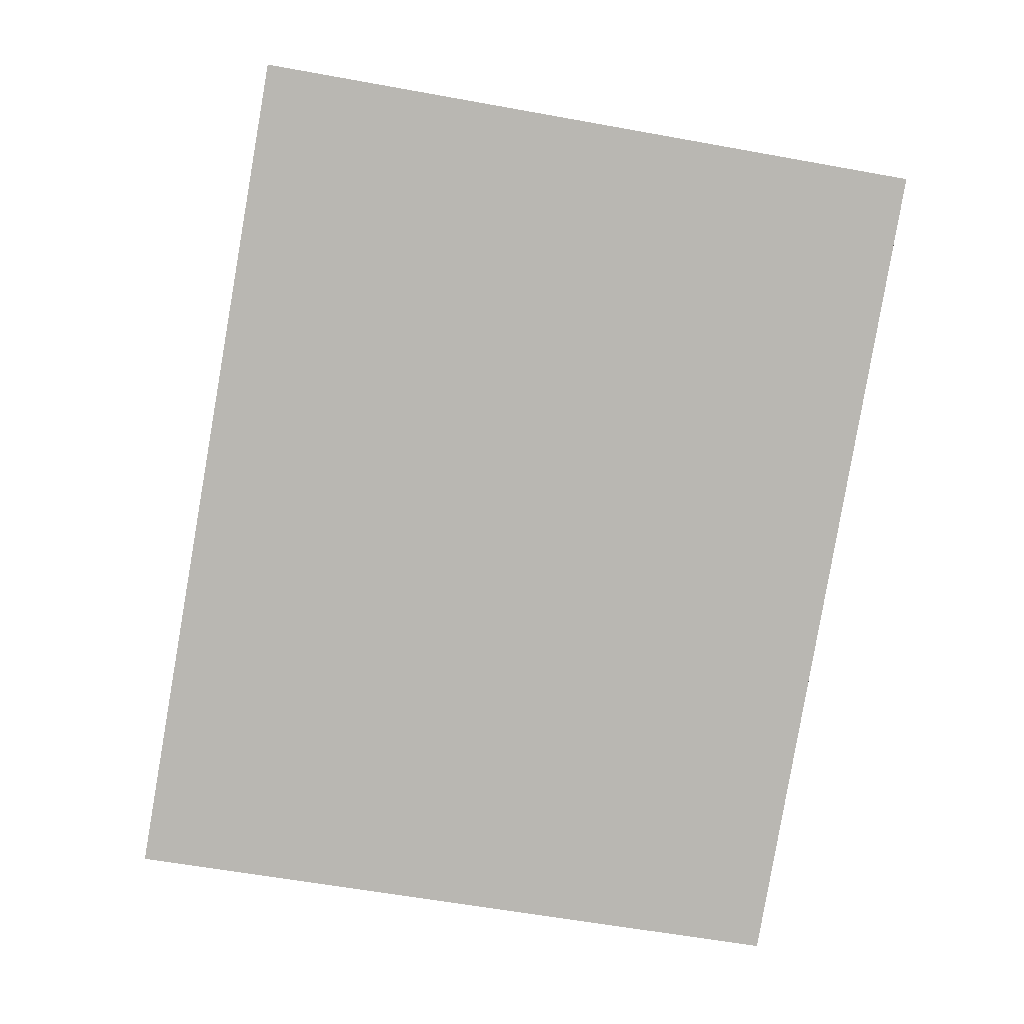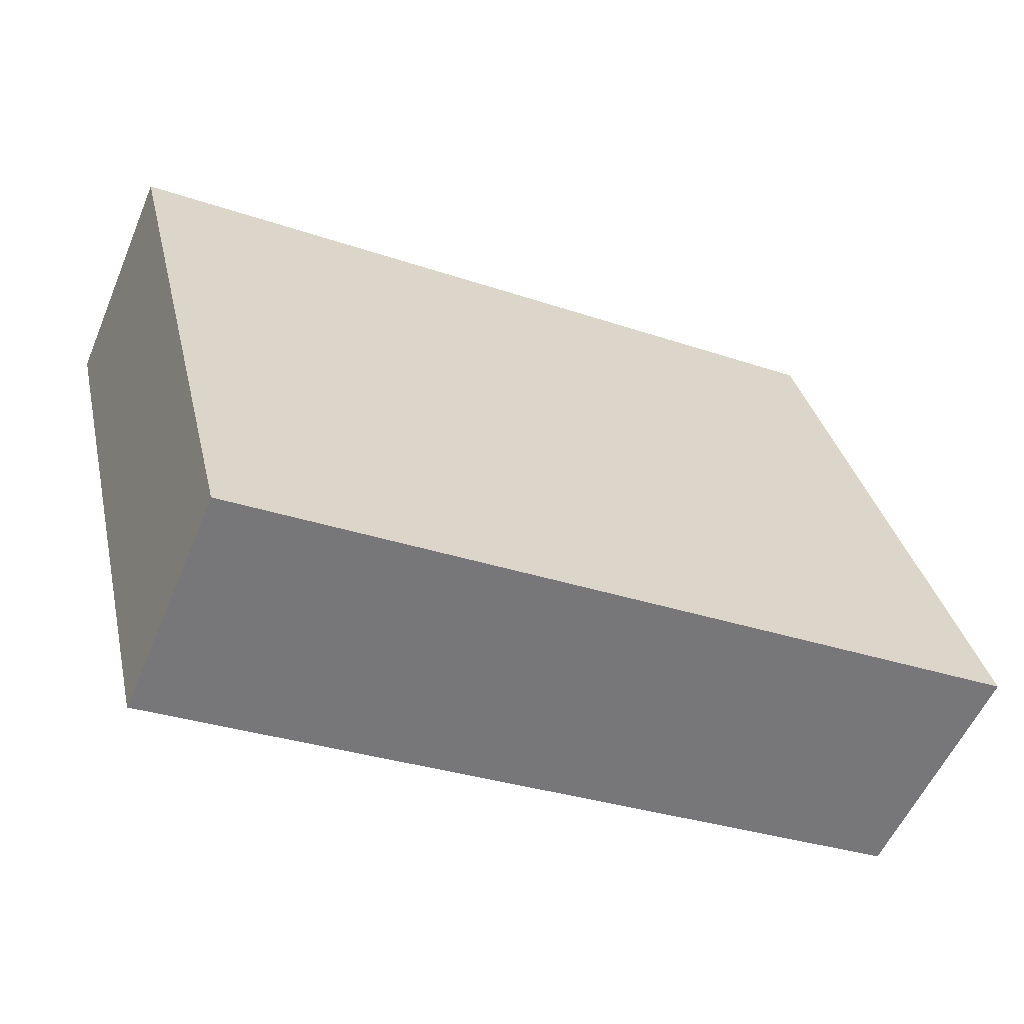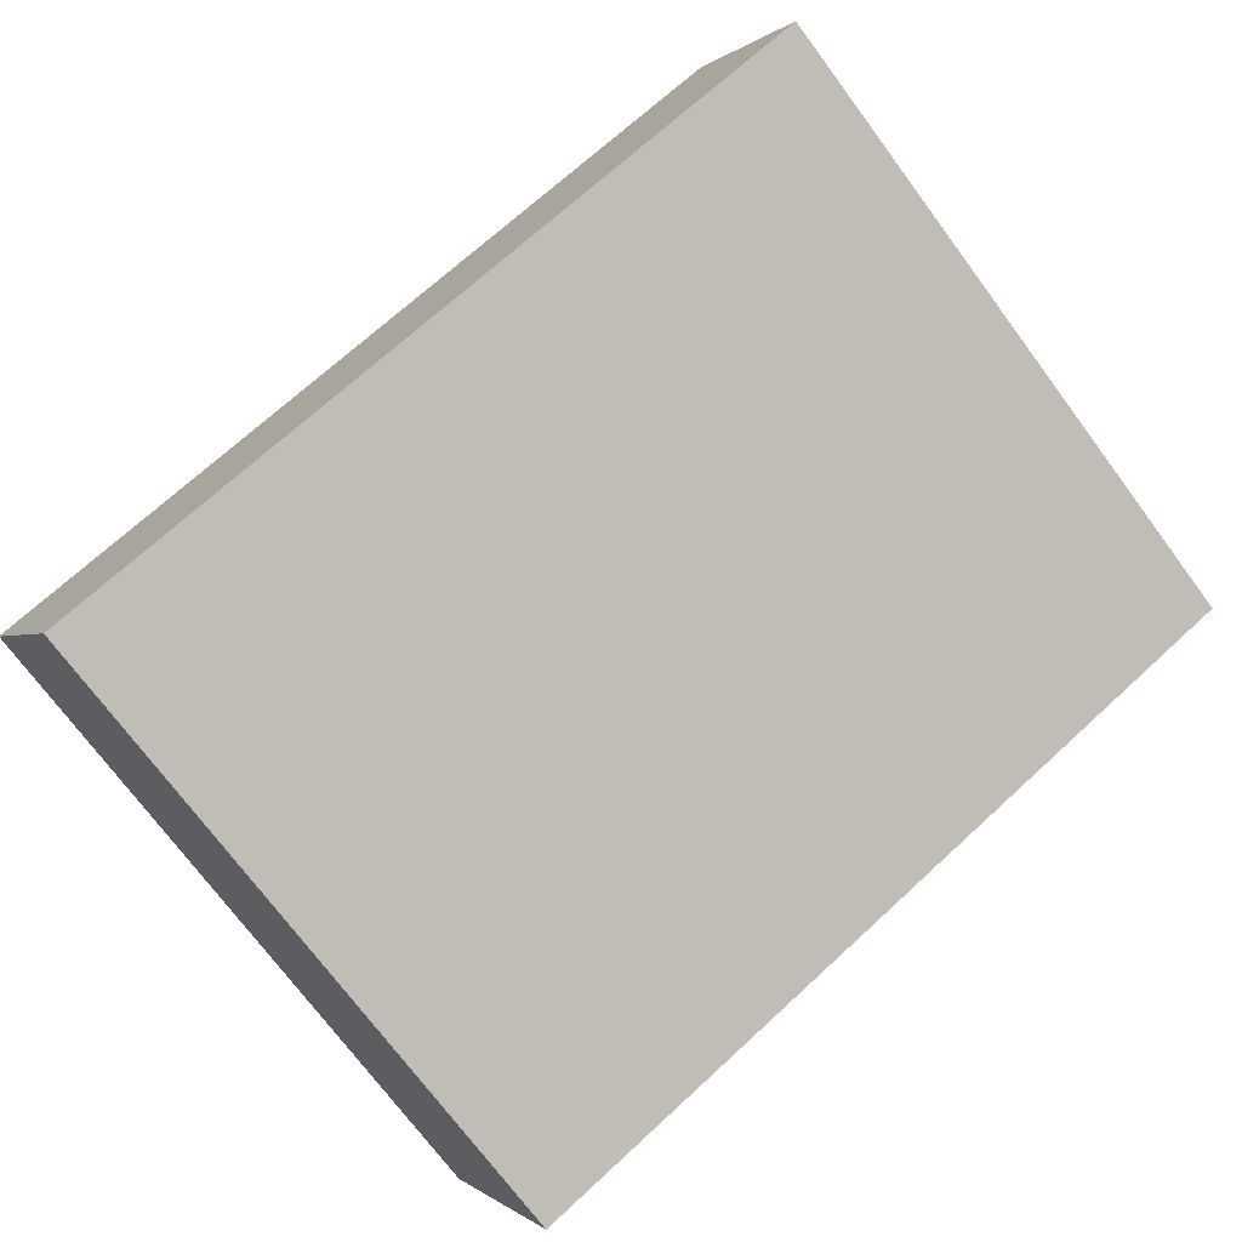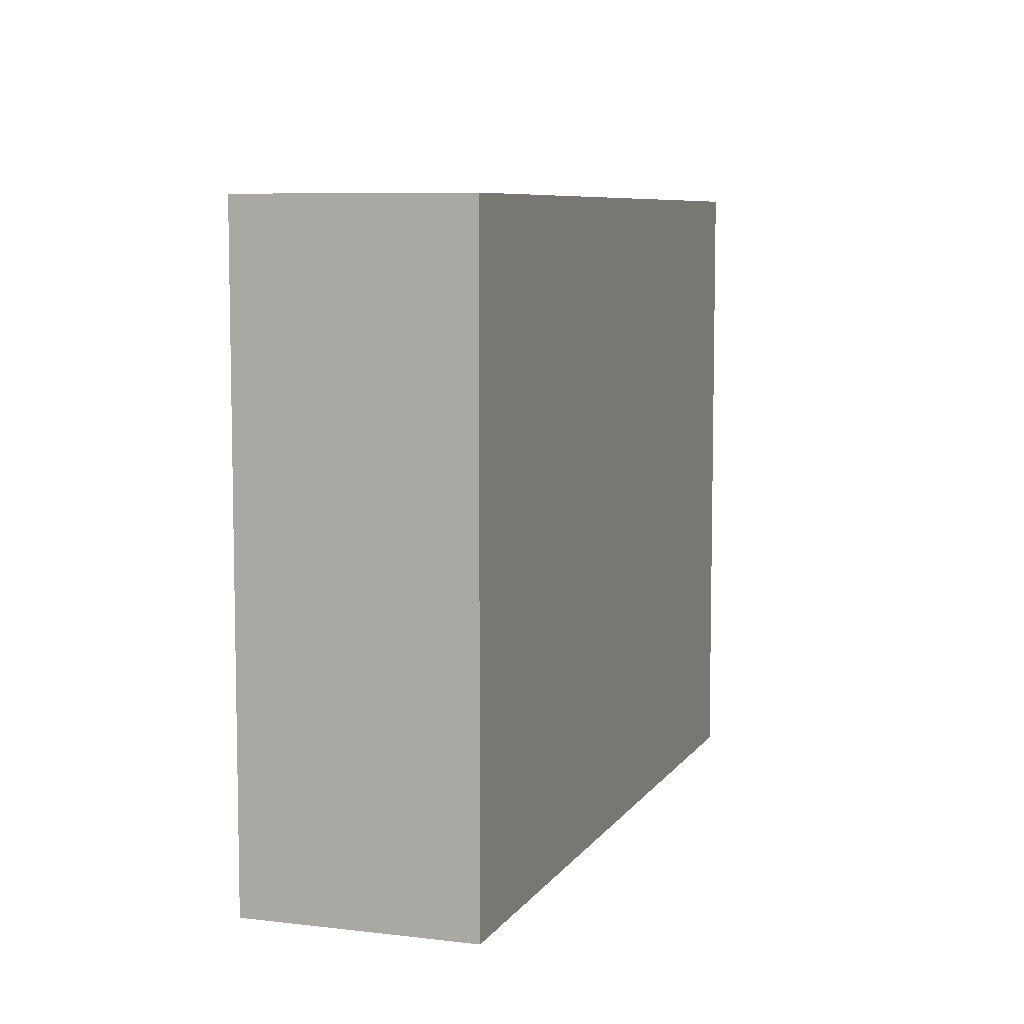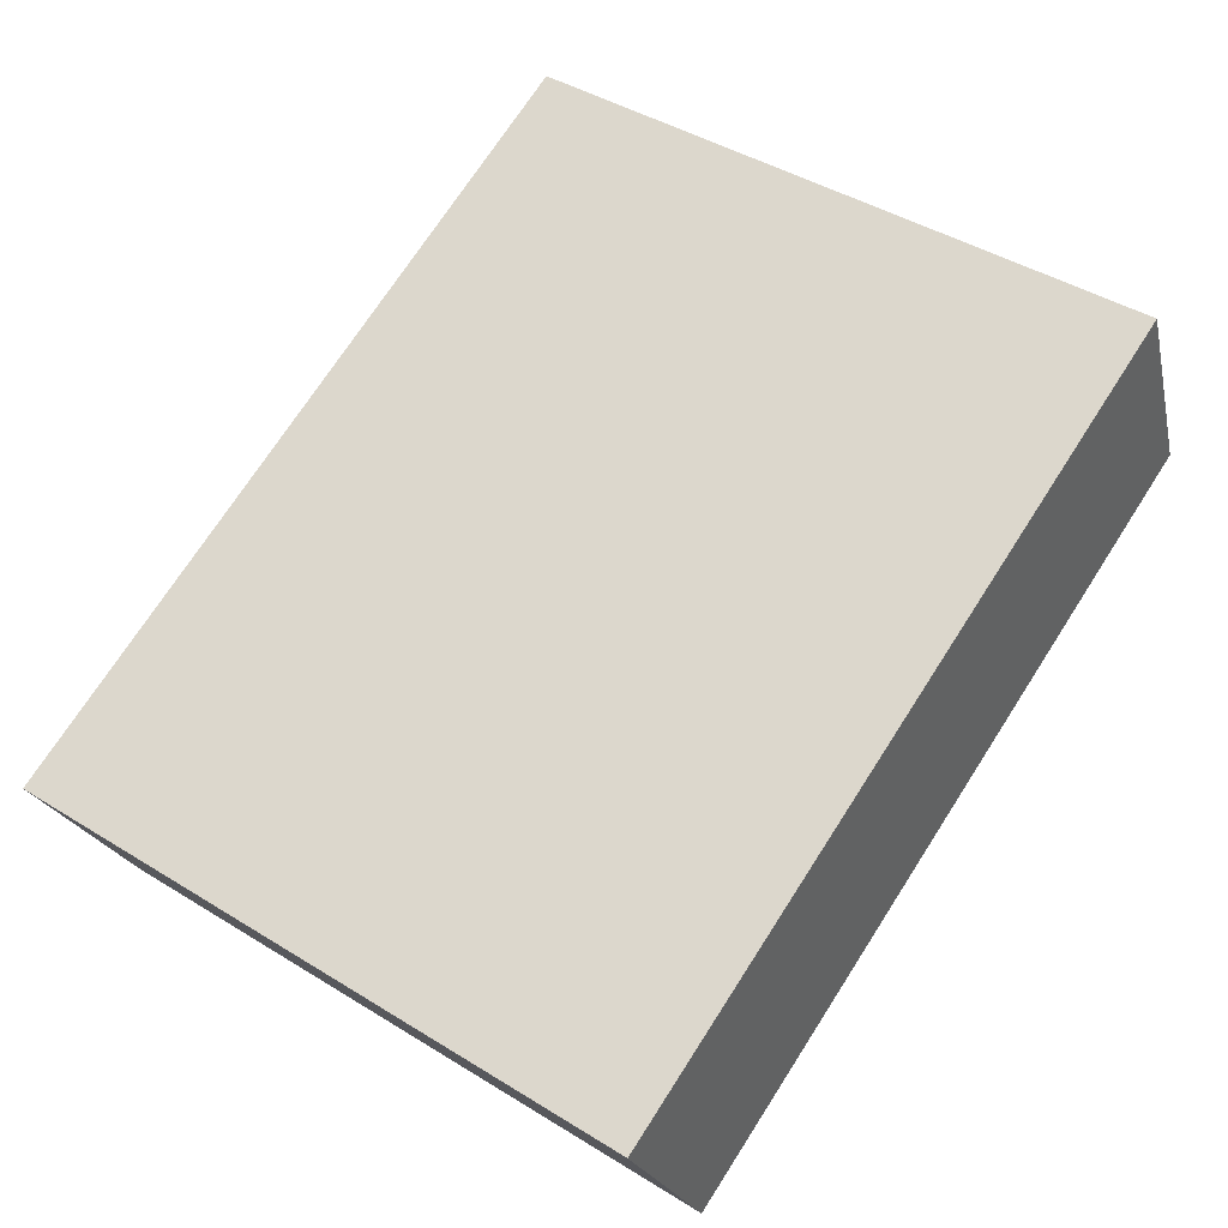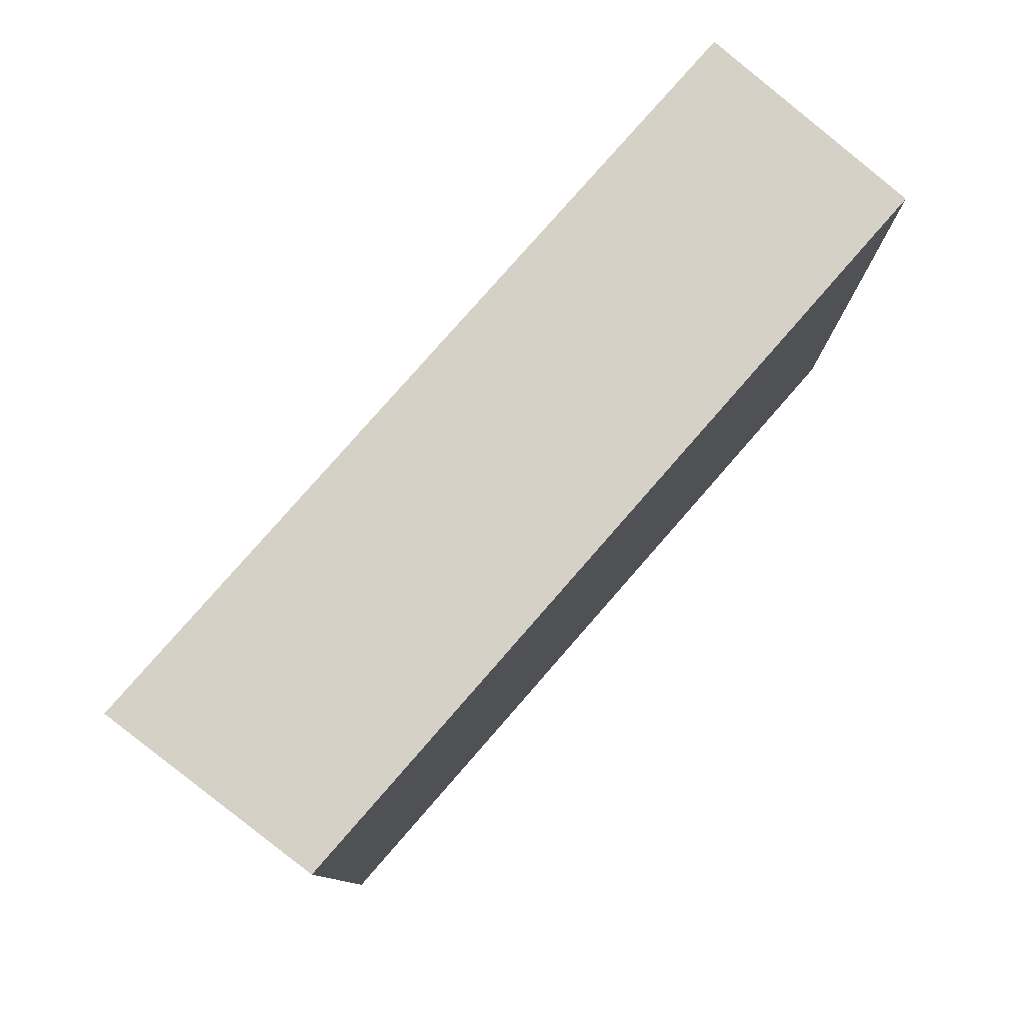
<metadata>
{"format":"obj","ext":"obj","renderer":"f3d","projection":"perspective","resolution":1024,"background":"white","views":[{"elev":-58.4,"azim":-100.7,"up":"+Z"},{"elev":33.1,"azim":-12.5,"up":"+Z"},{"elev":-73.6,"azim":-143.3,"up":"+Z"},{"elev":7.4,"azim":-47.6,"up":"+Y"},{"elev":43.5,"azim":126.1,"up":"+Z"},{"elev":79.7,"azim":154.7,"up":"+Y"}]}
</metadata>
<code>
v 3.433 -0.05131 3.478
v 3.422 -0.05131 3.458
v 3.346 -0.05131 3.49
v 3.355 -0.05131 3.512
v 3.433 -0.117 3.478
v 3.355 -0.117 3.512
v 3.346 -0.117 3.49
v 3.422 -0.117 3.458
v 3.355 -0.117 3.512
v 3.433 -0.117 3.478
v 3.433 -0.05131 3.478
v 3.355 -0.05131 3.512
v 3.346 -0.117 3.49
v 3.355 -0.117 3.512
v 3.355 -0.05131 3.512
v 3.346 -0.05131 3.49
v 3.422 -0.117 3.458
v 3.346 -0.117 3.49
v 3.346 -0.05131 3.49
v 3.422 -0.05131 3.458
v 3.433 -0.117 3.478
v 3.422 -0.117 3.458
v 3.422 -0.05131 3.458
v 3.433 -0.05131 3.478
f 1 2 3
f 1 3 4
f 5 6 7
f 5 7 8
f 9 10 11
f 9 11 12
f 13 14 15
f 13 15 16
f 17 18 19
f 17 19 20
f 21 22 23
f 21 23 24

</code>
